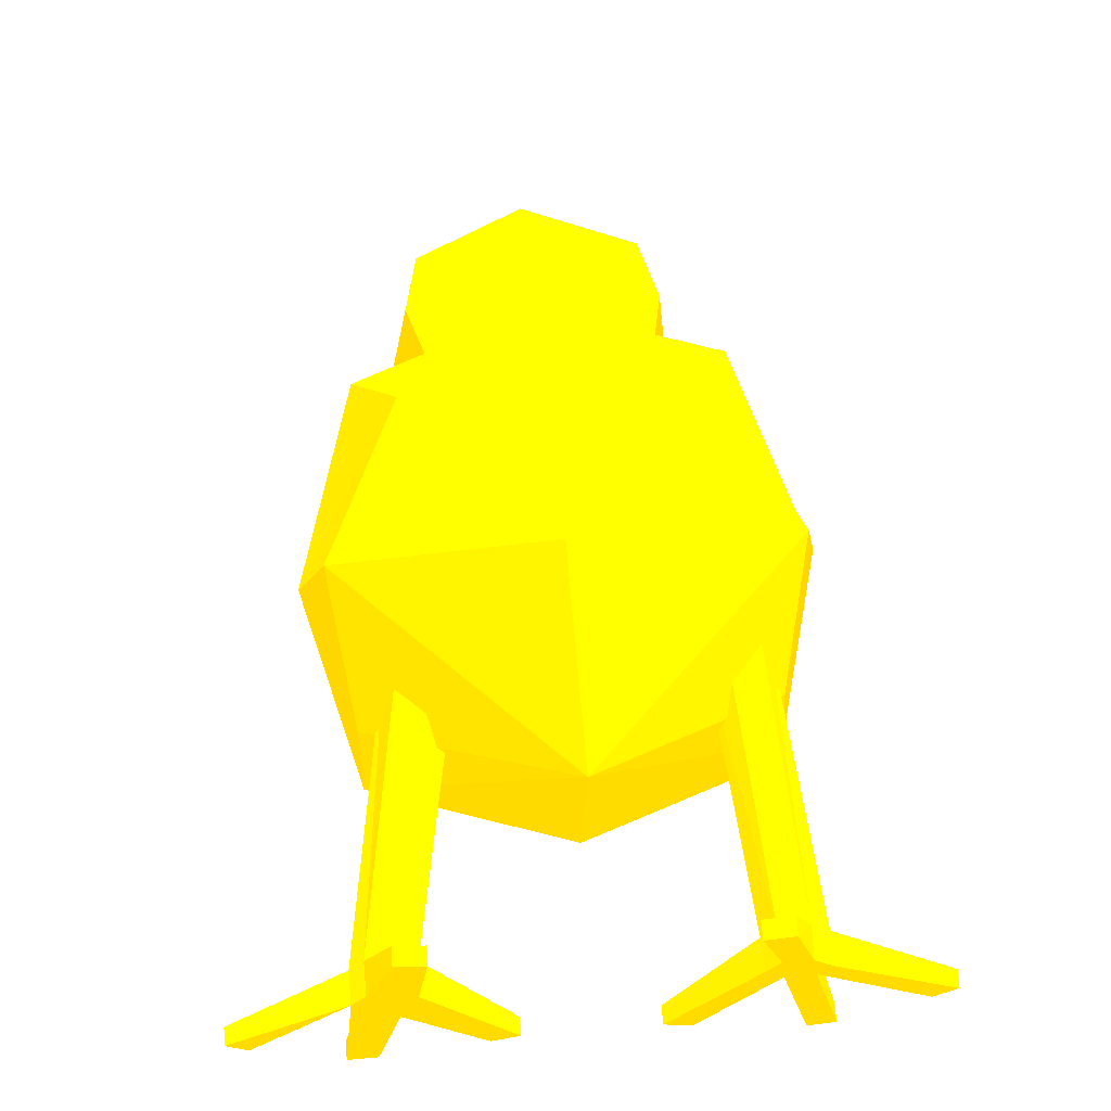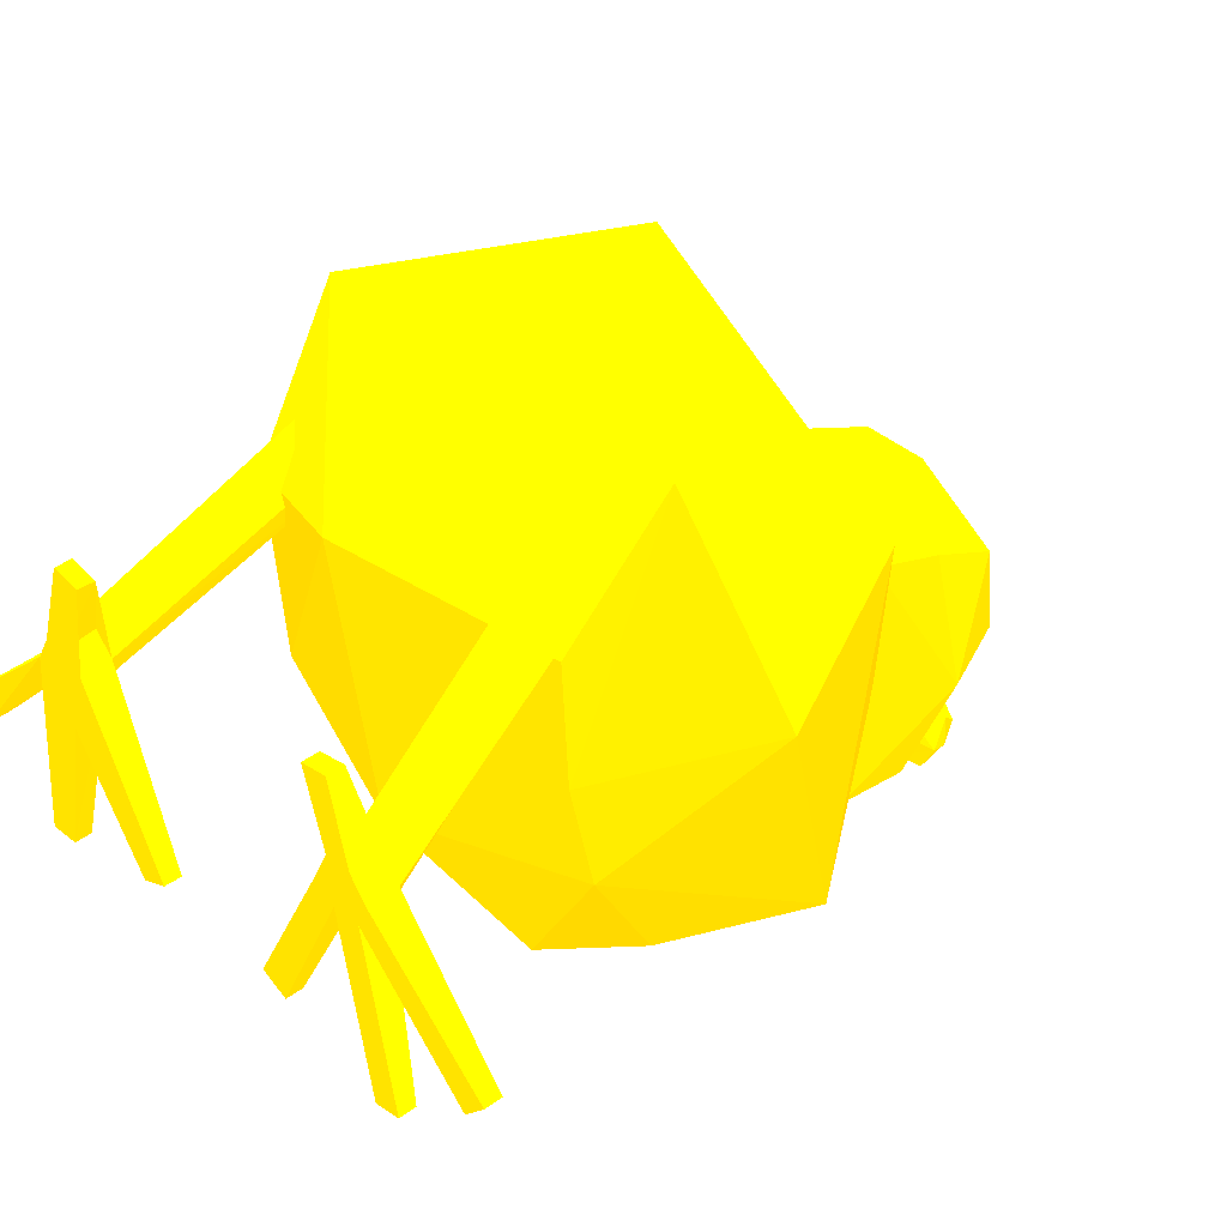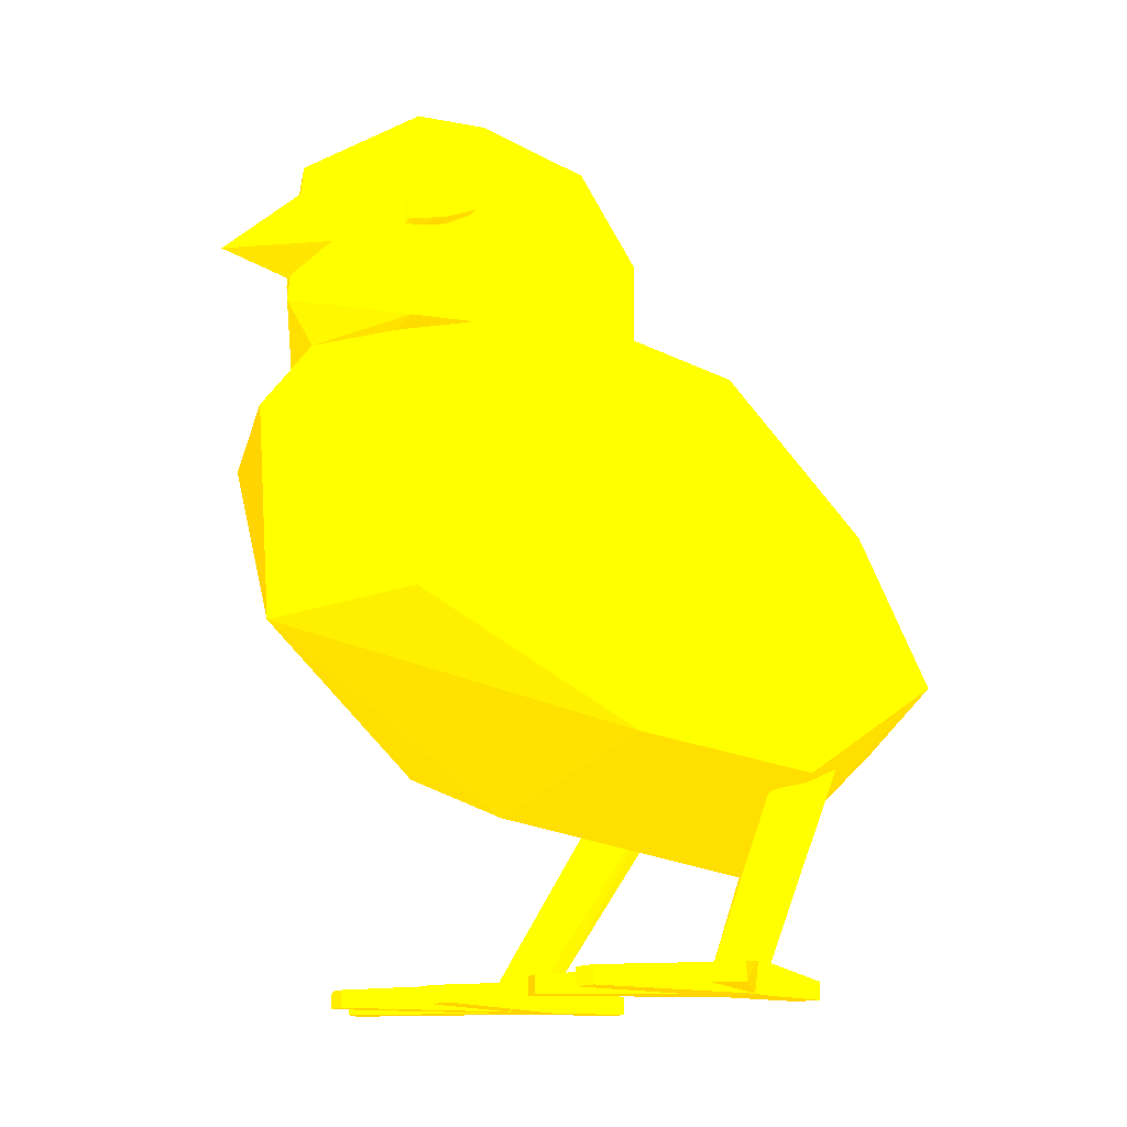
<metadata>
{"format":"obj","ext":"obj","renderer":"f3d","projection":"perspective","resolution":1024,"background":"white","views":[{"elev":66.4,"azim":-4.5,"up":"+Z"},{"elev":37.9,"azim":47.0,"up":"+Z"},{"elev":-13.0,"azim":-125.0,"up":"+Y"}]}
</metadata>
<code>
v -0.72 -0.95 -0.08553 1 0.6471 0
v -0.7203 -0.9121 -0.08571 1 0.6471 0
v -0.4955 -0.95 -0.2764 1 0.6471 0
v -0.4955 -0.9119 -0.2758 1 0.6471 0
v -0.6777 -0.95 -0.1374 1 0.6471 0
v -0.6776 -0.9119 -0.1368 1 0.6471 0
v -0.5291 -0.05185 0.03718 1 0.6471 0
v -0.4302 -0.95 -0.2734 1 0.6471 0
v -0.4301 -0.9122 -0.2726 1 0.6471 0
v -0.4586 -0.9498 0.1469 1 0.6471 0
v -0.4591 -0.8845 0.1557 1 0.6471 0
v -0.4206 -0.9499 0.109 1 0.6471 0
v -0.4265 -0.9498 0.2043 1 0.6471 0
v -0.4199 -0.8848 0.1213 1 0.6471 0
v -0.427 -0.8848 0.2146 1 0.6471 0
v -0.3688 -0.95 0.2169 1 0.6471 0
v -0.3666 -0.8848 0.2278 1 0.6471 0
v -0.3561 -0.9498 0.1149 1 0.6471 0
v -0.3549 -0.8847 0.1239 1 0.6471 0
v -0.3304 -0.95 0.1721 1 0.6471 0
v -0.3262 -0.8852 0.1841 1 0.6471 0
v -0.3678 -0.95 0.3927 1 0.6471 0
v -0.3677 -0.9114 0.3935 1 0.6471 0
v -0.3047 -0.95 0.3804 1 0.6471 0
v -0.3042 -0.9112 0.3797 1 0.6471 0
v -0.4093 -0.4827 0.3505 1 0.6471 0
v -0.4244 -0.4379 -0.1108 1 0.6471 0
v -0.3479 -0.3652 0.4382 1 0.6471 0
v -0.2924 -0.3484 0.397 1 0.6471 0
v -0.4396 -0.2748 0.6607 1 0.6471 0
v -0.3233 -0.4082 0.5112 1 0.6471 0
v -0.2591 -0.4227 0.5156 1 0.6471 0
v -0.2915 -0.1709 -0.5558 1 0.6471 0
v -0.395 0.2007 -0.6014 1 0.6471 0
v -0.2917 0.08307 0.6025 1 0.6471 0
v -0.2606 0.3953 -0.558 1 0.6471 0
v -0.3944 0.348 0.1567 1 0.6471 0
v -0.3049 0.6003 -0.5093 1 0.6471 0
v -0.3045 0.6311 -0.5095 1 0.6471 0
v -0.2615 0.5994 -0.5661 1 0.6471 0
v -0.2626 0.7046 -0.5027 1 0.6471 0
v -0.2499 0.5558 -0.5656 1 0.6471 0
v -0.2464 0.6008 -0.4634 1 0.6471 0
v -0.2483 0.6328 -0.5618 1 0.6471 0
v -0.2501 0.7049 -0.4636 1 0.6471 0
v -0.3167 0.6613 -0.3686 1 0.6471 0
v -0.3124 0.6301 -0.436 1 0.6471 0
v -0.2758 0.6016 -0.007255 1 0.6471 0
v -0.2472 0.7945 -0.1259 1 0.6471 0
v -0.2042 -0.95 -0.2132 1 0.6471 0
v -0.2039 -0.9119 -0.2135 1 0.6471 0
v -0.1432 -0.95 -0.1876 1 0.6471 0
v -0.143 -0.9114 -0.1875 1 0.6471 0
v -0.1601 -0.5569 0.3503 1 0.6471 0
v -0.2324 -0.3639 0.4205 1 0.6471 0
v -0.2161 -0.4083 0.4678 1 0.6471 0
v -0.009982 -0.3483 0.8686 1 0.6471 0
v -0.00806 -0.2143 -0.7342 1 0.6471 0
v -0.009072 0.2307 -0.764 1 0.6471 0
v -0.009409 0.1113 0.7938 1 0.6471 0
v -0.00711 0.4677 -0.7059 1 0.6471 0
v -0.1996 0.3784 -0.5571 1 0.6471 0
v -0.007611 0.3788 -0.645 1 0.6471 0
v -0.2326 0.4682 -0.3181 1 0.6471 0
v -0.2331 0.4536 0.02322 1 0.6471 0
v -0.02145 0.5425 -0.8686 1 0.6471 0
v -0.2285 0.7048 -0.5414 1 0.6471 0
v -0.2121 0.5873 -0.5616 1 0.6471 0
v -0.2006 0.5869 -0.5002 1 0.6471 0
v -0.1913 0.7046 -0.4974 1 0.6471 0
v -0.1583 0.63 -0.5563 1 0.6471 0
v -0.1596 0.7053 -0.5516 1 0.6471 0
v -0.1467 0.6027 -0.4981 1 0.6471 0
v -0.1431 0.7053 -0.4987 1 0.6471 0
v -0.08423 0.5861 -0.6459 1 0.6471 0
v -0.2189 0.6305 -0.4234 1 0.6471 0
v -0.2127 0.7059 -0.4413 1 0.6471 0
v -0.005442 0.6904 0.09694 1 0.6471 0
v -0.2038 0.765 -0.5533 1 0.6471 0
v -0.009518 0.7502 -0.63 1 0.6471 0
v -0.01026 0.7645 -0.6754 1 0.6471 0
v -0.2301 0.8543 -0.3647 1 0.6471 0
v -0.009166 0.95 -0.3932 1 0.6471 0
v -0.009387 0.8686 -0.06678 1 0.6471 0
v 0.14 -0.95 -0.1863 1 0.6471 0
v 0.14 -0.9109 -0.1859 1 0.6471 0
v 0.1992 -0.95 -0.2147 1 0.6471 0
v 0.1991 -0.9119 -0.2153 1 0.6471 0
v 0.005914 -0.5713 -0.1555 1 0.6471 0
v 0.1378 -0.5569 0.3637 1 0.6471 0
v 0.006545 -0.6608 0.5127 1 0.6471 0
v 0.1832 0.3786 -0.5563 1 0.6471 0
v 0.002078 0.5122 -0.6748 1 0.6471 0
v 0.003466 0.6013 -0.4993 1 0.6471 0
v 0.1099 0.586 -0.6451 1 0.6471 0
v 0.152 0.6033 -0.4978 1 0.6471 0
v 0.1536 0.7054 -0.4979 1 0.6471 0
v 0.1817 0.6294 -0.5556 1 0.6471 0
v 0.1825 0.7049 -0.5465 1 0.6471 0
v 0.2004 0.5866 -0.4966 1 0.6471 0
v 0.1986 0.7044 -0.4979 1 0.6471 0
v 0.2168 0.5866 -0.5549 1 0.6471 0
v 0.2287 0.7056 -0.4621 1 0.6471 0
v 0.2255 0.6315 -0.4222 1 0.6471 0
v 0.001153 0.498 0.1562 1 0.6471 0
v 0.1832 0.7646 -0.5475 1 0.6471 0
v 0.2153 0.8543 -0.3634 1 0.6471 0
v 0.4352 -0.95 -0.2872 1 0.6471 0
v 0.4354 -0.9117 -0.2871 1 0.6471 0
v 0.3208 -0.9498 0.16 1 0.6471 0
v 0.317 -0.8852 0.1671 1 0.6471 0
v 0.3478 -0.9499 0.2171 1 0.6471 0
v 0.3445 -0.8855 0.2265 1 0.6471 0
v 0.3592 -0.95 0.1102 1 0.6471 0
v 0.3588 -0.8845 0.113 1 0.6471 0
v 0.4077 -0.9498 0.2167 1 0.6471 0
v 0.4088 -0.8846 0.228 1 0.6471 0
v 0.4212 -0.9498 0.1134 1 0.6471 0
v 0.4221 -0.8835 0.1151 1 0.6471 0
v 0.4469 -0.95 0.1676 1 0.6471 0
v 0.4489 -0.8842 0.1745 1 0.6471 0
v 0.3008 -0.95 0.3808 1 0.6471 0
v 0.3005 -0.9114 0.3808 1 0.6471 0
v 0.3636 -0.95 0.3912 1 0.6471 0
v 0.3639 -0.9111 0.392 1 0.6471 0
v 0.408 -0.4824 0.1116 1 0.6471 0
v 0.3921 -0.4824 0.3787 1 0.6471 0
v 0.4205 -0.4377 -0.1258 1 0.6471 0
v 0.2395 -0.4074 0.4705 1 0.6471 0
v 0.2585 -0.3642 0.4248 1 0.6471 0
v 0.3159 -0.3486 0.4056 1 0.6471 0
v 0.3639 -0.365 0.4559 1 0.6471 0
v 0.2771 -0.4225 0.5258 1 0.6471 0
v 0.3428 -0.4073 0.5275 1 0.6471 0
v 0.4378 -0.2741 0.6605 1 0.6471 0
v 0.287 -0.1709 -0.5424 1 0.6471 0
v 0.3917 0.2008 -0.6013 1 0.6471 0
v 0.2878 0.08267 0.617 1 0.6471 0
v 0.2446 0.3955 -0.5531 1 0.6471 0
v 0.2424 0.4679 -0.305 1 0.6471 0
v 0.2442 0.4534 0.007857 1 0.6471 0
v 0.3767 0.3482 0.1854 1 0.6471 0
v 0.243 0.7048 -0.5433 1 0.6471 0
v 0.2572 0.5569 -0.5564 1 0.6471 0
v 0.2564 0.6331 -0.5538 1 0.6471 0
v 0.2599 0.7042 -0.5001 1 0.6471 0
v 0.2716 0.601 -0.5576 1 0.6471 0
v 0.3039 0.6007 -0.4961 1 0.6471 0
v 0.3035 0.6317 -0.4964 1 0.6471 0
v 0.2445 0.6006 -0.4576 1 0.6471 0
v 0.3016 0.6301 -0.4268 1 0.6471 0
v 0.3001 0.6597 -0.3589 1 0.6471 0
v 0.2727 0.6016 -0.02176 1 0.6471 0
v 0.2437 0.7944 -0.1262 1 0.6471 0
v 0.4959 -0.95 -0.2766 1 0.6471 0
v 0.4959 -0.9115 -0.2762 1 0.6471 0
v 0.6707 -0.95 -0.1293 1 0.6471 0
v 0.6704 -0.9118 -0.1294 1 0.6471 0
v 0.5239 -0.05035 0.05232 1 0.6471 0
v 0.7193 -0.95 -0.07831 1 0.6471 0
v 0.7203 -0.9116 -0.07768 1 0.6471 0
f 1 2 5
f 1 2 6
f 1 2 10
f 1 2 11
f 1 5 6
f 1 5 10
f 1 6 11
f 1 10 11
f 2 5 6
f 2 5 10
f 2 6 11
f 2 10 11
f 3 4 8
f 3 4 9
f 3 4 12
f 9 8 3
f 3 8 12
f 3 8 18
f 3 10 12
f 18 10 3
f 3 12 18
f 4 8 9
f 4 8 12
f 4 8 14
f 4 9 14
f 4 12 14
f 5 6 14
f 14 10 5
f 6 11 14
f 7 26 27
f 30 26 7
f 7 27 30
f 7 27 33
f 7 27 34
f 7 30 35
f 7 33 34
f 37 34 7
f 7 35 37
f 8 9 14
f 8 9 19
f 8 12 14
f 8 12 18
f 8 14 19
f 8 18 19
f 9 14 19
f 13 11 10
f 10 11 14
f 15 11 10
f 10 12 13
f 10 12 14
f 10 12 18
f 10 12 20
f 10 13 15
f 10 13 16
f 10 13 18
f 10 13 20
f 10 16 18
f 10 16 20
f 10 18 20
f 11 13 15
f 11 14 29
f 11 15 28
f 11 15 29
f 11 28 29
f 12 13 18
f 12 13 20
f 12 18 20
f 12 18 50
f 50 20 12
f 13 15 22
f 13 15 23
f 13 16 18
f 13 16 20
f 13 16 22
f 13 16 24
f 13 18 20
f 24 20 13
f 13 22 23
f 13 22 24
f 13 23 24
f 14 19 29
f 14 19 55
f 55 29 14
f 23 17 15
f 15 17 31
f 15 17 32
f 23 22 15
f 15 28 29
f 15 28 31
f 15 28 32
f 15 29 31
f 15 29 32
f 15 31 32
f 20 17 16
f 16 17 25
f 16 18 20
f 16 20 24
f 16 22 24
f 16 22 25
f 16 24 25
f 17 20 21
f 17 21 25
f 17 21 32
f 17 21 56
f 17 23 25
f 17 31 32
f 17 31 56
f 17 32 56
f 18 19 21
f 18 19 51
f 18 19 52
f 18 20 21
f 18 20 50
f 18 20 52
f 18 21 52
f 18 50 51
f 18 50 52
f 18 51 52
f 19 21 52
f 19 21 53
f 19 21 55
f 19 21 56
f 19 29 55
f 19 29 56
f 19 51 52
f 19 51 53
f 19 52 53
f 19 55 56
f 20 21 52
f 20 50 52
f 21 32 55
f 21 32 56
f 21 52 53
f 21 55 56
f 22 23 24
f 22 23 25
f 22 24 25
f 23 24 25
f 26 27 30
f 26 27 54
f 26 27 89
f 26 27 91
f 26 30 54
f 26 30 57
f 26 30 91
f 26 54 89
f 26 54 91
f 26 57 91
f 26 89 91
f 27 30 54
f 27 30 91
f 27 33 34
f 27 33 58
f 27 33 89
f 27 34 58
f 27 54 89
f 27 54 91
f 27 58 89
f 27 89 91
f 28 29 31
f 28 29 32
f 28 29 55
f 28 29 56
f 28 31 32
f 28 31 55
f 28 31 56
f 28 32 55
f 28 32 56
f 28 55 56
f 29 31 32
f 29 31 55
f 29 31 56
f 29 32 55
f 29 32 56
f 29 55 56
f 57 35 30
f 30 35 60
f 30 54 91
f 60 57 30
f 30 57 91
f 31 32 55
f 31 32 56
f 31 55 56
f 32 55 56
f 33 34 58
f 33 34 59
f 59 58 33
f 33 58 89
f 34 37 62
f 34 37 64
f 34 37 65
f 34 58 59
f 34 59 62
f 34 59 63
f 63 62 34
f 34 62 64
f 34 62 65
f 34 64 65
f 35 37 60
f 35 37 65
f 35 37 105
f 35 57 60
f 35 60 65
f 35 60 105
f 35 65 105
f 36 42 46
f 36 42 61
f 36 42 64
f 36 42 94
f 36 46 64
f 36 46 65
f 36 61 62
f 36 61 63
f 94 61 36
f 63 62 36
f 36 62 64
f 36 62 65
f 36 64 65
f 37 60 65
f 37 60 105
f 37 62 64
f 37 62 65
f 37 64 65
f 37 65 105
f 38 39 40
f 38 39 44
f 38 39 47
f 38 40 44
f 38 40 68
f 38 40 69
f 47 43 38
f 38 43 69
f 38 44 68
f 38 68 69
f 44 40 39
f 39 41 44
f 39 41 47
f 39 41 67
f 67 44 39
f 40 44 68
f 40 44 71
f 40 68 69
f 40 68 71
f 40 69 71
f 67 44 41
f 41 45 47
f 41 45 70
f 41 45 77
f 41 47 77
f 41 67 70
f 41 70 77
f 42 46 64
f 79 46 42
f 82 46 42
f 42 61 75
f 42 61 79
f 42 61 94
f 42 75 79
f 42 75 94
f 42 79 82
f 42 79 94
f 43 47 76
f 43 69 73
f 43 69 76
f 43 73 76
f 72 67 44
f 44 68 71
f 44 71 72
f 45 47 76
f 45 47 77
f 45 70 74
f 45 70 77
f 45 74 76
f 45 74 77
f 45 76 77
f 46 48 49
f 46 48 64
f 46 48 65
f 46 48 82
f 46 49 82
f 46 64 65
f 46 79 82
f 47 76 77
f 48 49 78
f 48 49 82
f 48 49 84
f 65 64 48
f 78 65 48
f 48 65 105
f 48 78 84
f 105 78 48
f 48 82 84
f 84 78 49
f 49 82 83
f 49 82 84
f 49 83 84
f 50 51 52
f 50 51 53
f 53 52 50
f 51 52 53
f 54 89 91
f 135 60 57
f 138 60 57
f 57 91 127
f 57 91 135
f 57 127 135
f 57 135 138
f 58 59 136
f 58 59 137
f 58 89 128
f 58 89 136
f 58 128 136
f 58 128 137
f 58 136 137
f 63 62 59
f 59 63 92
f 59 63 137
f 59 92 137
f 137 136 59
f 60 65 105
f 60 105 138
f 60 105 141
f 60 105 142
f 60 135 138
f 60 138 141
f 60 138 142
f 60 141 142
f 63 62 61
f 61 63 92
f 61 63 139
f 61 75 79
f 61 75 81
f 61 75 93
f 61 75 94
f 61 79 81
f 61 79 94
f 61 81 94
f 61 81 95
f 61 81 144
f 61 92 139
f 61 93 94
f 61 93 95
f 61 94 95
f 139 94 61
f 61 94 144
f 61 95 144
f 61 139 144
f 62 64 65
f 63 92 137
f 63 92 139
f 65 78 105
f 66 75 80
f 66 75 93
f 66 75 94
f 66 80 93
f 66 80 94
f 66 80 95
f 66 93 94
f 66 93 95
f 66 94 95
f 67 70 72
f 67 70 74
f 74 72 67
f 68 69 71
f 68 69 73
f 73 71 68
f 69 71 73
f 69 73 76
f 74 72 70
f 70 74 77
f 74 72 71
f 71 73 74
f 73 74 76
f 73 74 77
f 77 76 73
f 74 76 77
f 75 79 80
f 75 79 81
f 75 79 94
f 75 80 81
f 75 80 93
f 75 80 94
f 75 81 94
f 75 93 94
f 78 84 153
f 78 84 154
f 78 105 141
f 78 105 153
f 78 141 153
f 154 153 78
f 79 80 81
f 79 80 94
f 79 81 82
f 79 81 83
f 79 81 94
f 83 82 79
f 80 81 94
f 80 81 95
f 80 81 106
f 80 81 144
f 80 93 94
f 80 93 95
f 80 94 95
f 80 94 106
f 80 94 144
f 80 95 106
f 80 95 144
f 80 106 144
f 83 82 81
f 81 83 106
f 81 94 95
f 81 94 106
f 81 94 144
f 81 95 106
f 81 95 144
f 81 106 144
f 82 83 84
f 83 84 107
f 83 84 154
f 107 106 83
f 154 107 83
f 84 107 153
f 84 107 154
f 84 153 154
f 85 86 87
f 85 86 88
f 85 86 110
f 85 86 111
f 85 87 88
f 85 87 110
f 85 88 111
f 85 110 111
f 86 87 88
f 86 87 110
f 86 87 115
f 86 88 111
f 86 88 115
f 86 110 111
f 86 110 115
f 86 111 115
f 87 88 114
f 87 88 115
f 87 110 114
f 87 110 115
f 87 114 115
f 88 111 115
f 115 114 88
f 89 90 91
f 89 90 126
f 89 90 127
f 89 90 128
f 89 91 126
f 89 91 127
f 89 126 127
f 89 126 128
f 89 127 128
f 89 128 136
f 90 91 126
f 90 91 127
f 90 126 127
f 90 126 128
f 90 127 128
f 91 126 127
f 91 126 135
f 91 127 135
f 92 137 140
f 92 137 141
f 92 137 142
f 92 139 140
f 92 139 141
f 92 140 141
f 92 140 142
f 92 141 142
f 93 94 95
f 94 95 106
f 94 95 144
f 94 106 144
f 94 139 144
f 95 106 144
f 98 97 96
f 96 97 99
f 96 97 103
f 96 97 104
f 99 98 96
f 96 98 100
f 96 98 102
f 102 100 96
f 104 100 96
f 96 100 150
f 96 103 104
f 150 104 96
f 97 98 99
f 97 99 101
f 97 101 103
f 97 103 104
f 98 99 143
f 98 99 145
f 98 100 102
f 98 100 147
f 98 102 145
f 98 102 147
f 98 143 145
f 98 145 147
f 143 101 99
f 99 143 145
f 100 102 147
f 100 102 148
f 100 104 150
f 100 147 148
f 100 148 150
f 146 103 101
f 101 143 146
f 102 145 147
f 102 145 148
f 102 147 148
f 103 104 146
f 103 104 151
f 151 146 103
f 151 146 104
f 104 150 151
f 105 138 141
f 105 138 142
f 105 141 142
f 105 141 153
f 106 107 152
f 152 144 106
f 107 152 153
f 107 152 154
f 107 153 154
f 108 109 115
f 155 109 108
f 108 109 156
f 115 114 108
f 108 114 155
f 156 155 108
f 119 115 109
f 156 119 109
f 109 155 156
f 110 111 112
f 110 111 115
f 110 112 114
f 110 112 116
f 110 112 120
f 110 114 115
f 110 114 116
f 110 114 120
f 110 116 120
f 113 112 111
f 111 113 129
f 111 113 133
f 111 115 130
f 111 129 130
f 111 129 133
f 111 130 133
f 112 113 122
f 112 113 123
f 112 114 116
f 112 114 120
f 112 116 120
f 112 116 122
f 112 116 124
f 112 122 123
f 112 122 124
f 112 123 124
f 113 117 123
f 113 117 125
f 113 117 134
f 113 122 123
f 113 122 125
f 113 123 125
f 113 129 133
f 113 129 134
f 113 133 134
f 114 116 118
f 114 116 120
f 114 118 120
f 114 118 155
f 115 119 131
f 131 130 115
f 116 117 120
f 121 117 116
f 116 117 124
f 116 117 125
f 120 118 116
f 116 120 121
f 116 122 124
f 116 122 125
f 116 124 125
f 121 120 117
f 117 121 131
f 117 121 132
f 117 123 124
f 117 123 125
f 117 124 125
f 117 131 132
f 117 131 134
f 117 132 134
f 118 119 156
f 158 119 118
f 118 120 157
f 156 155 118
f 118 157 158
f 119 121 131
f 119 121 158
f 119 121 161
f 161 158 119
f 120 121 160
f 120 121 161
f 120 157 160
f 120 157 161
f 120 160 161
f 121 131 132
f 121 158 160
f 121 158 161
f 121 160 161
f 122 123 124
f 122 123 125
f 122 124 125
f 123 124 125
f 126 127 128
f 126 127 135
f 126 127 159
f 126 128 135
f 126 128 159
f 126 135 159
f 127 128 135
f 127 128 159
f 127 135 159
f 128 135 159
f 128 136 137
f 128 136 159
f 128 137 159
f 129 130 131
f 129 130 132
f 129 130 133
f 129 130 134
f 129 131 132
f 129 131 133
f 129 131 134
f 129 132 133
f 129 132 134
f 129 133 134
f 130 131 132
f 130 131 133
f 130 131 134
f 130 132 133
f 130 132 134
f 130 133 134
f 131 132 133
f 131 132 134
f 131 133 134
f 132 133 134
f 159 138 135
f 136 137 159
f 137 140 141
f 137 140 142
f 137 141 142
f 137 142 159
f 138 141 142
f 159 142 138
f 139 140 141
f 139 140 144
f 139 140 152
f 139 141 144
f 139 141 152
f 139 144 152
f 140 141 142
f 140 141 144
f 140 141 152
f 140 141 153
f 140 144 152
f 153 152 140
f 141 144 152
f 141 152 153
f 143 145 146
f 143 145 149
f 149 146 143
f 149 146 145
f 145 147 148
f 145 147 149
f 145 148 149
f 146 149 151
f 147 148 149
f 148 149 150
f 148 149 151
f 151 150 148
f 151 150 149
f 152 153 154
f 157 158 160
f 157 158 161
f 157 160 161
f 158 160 161

</code>
